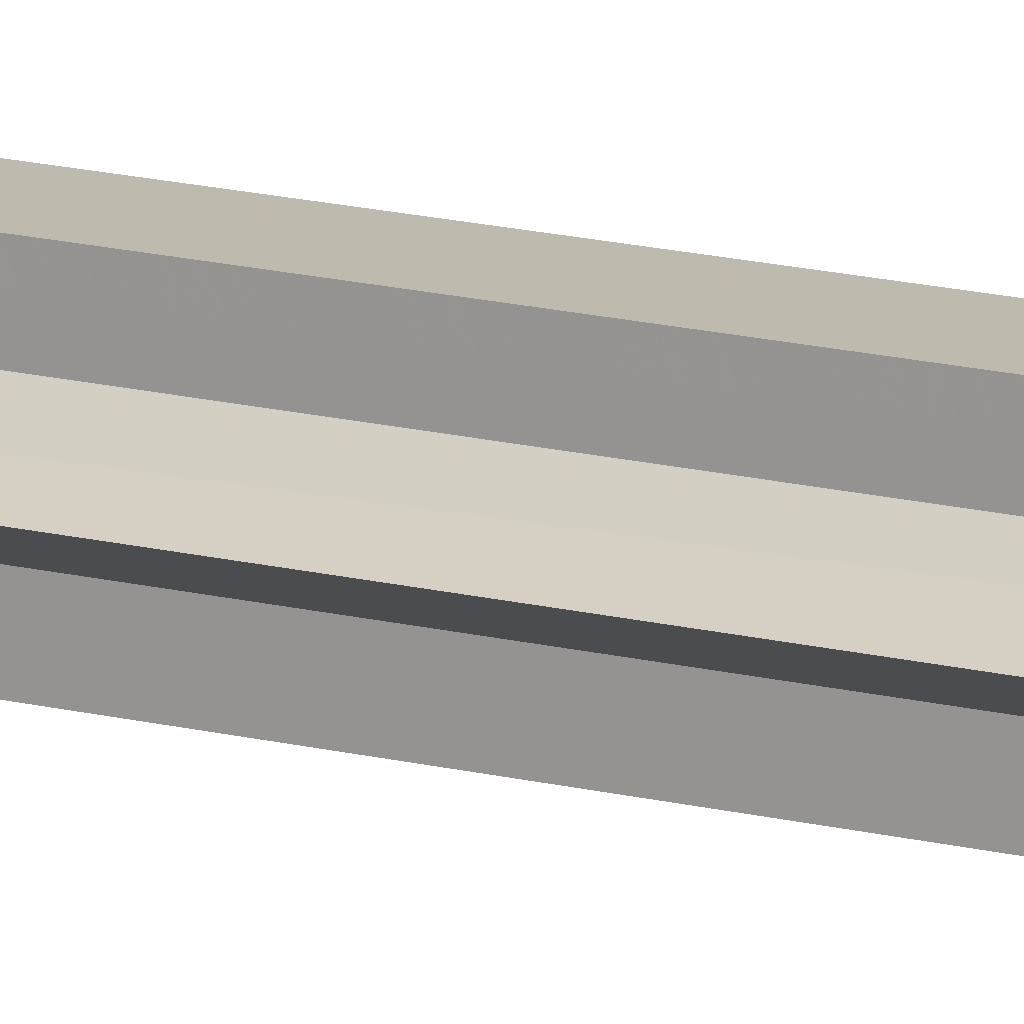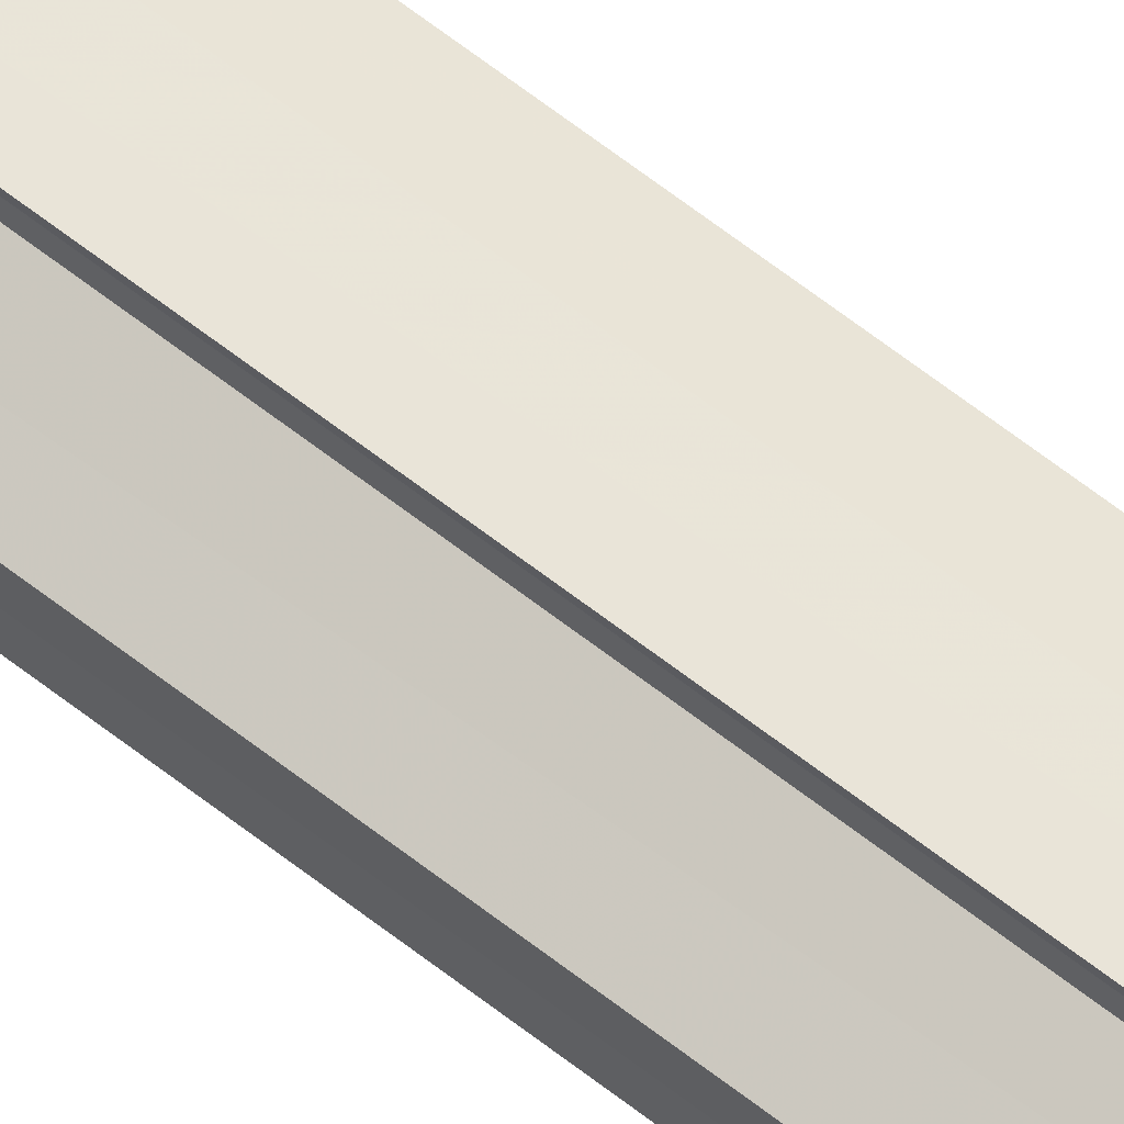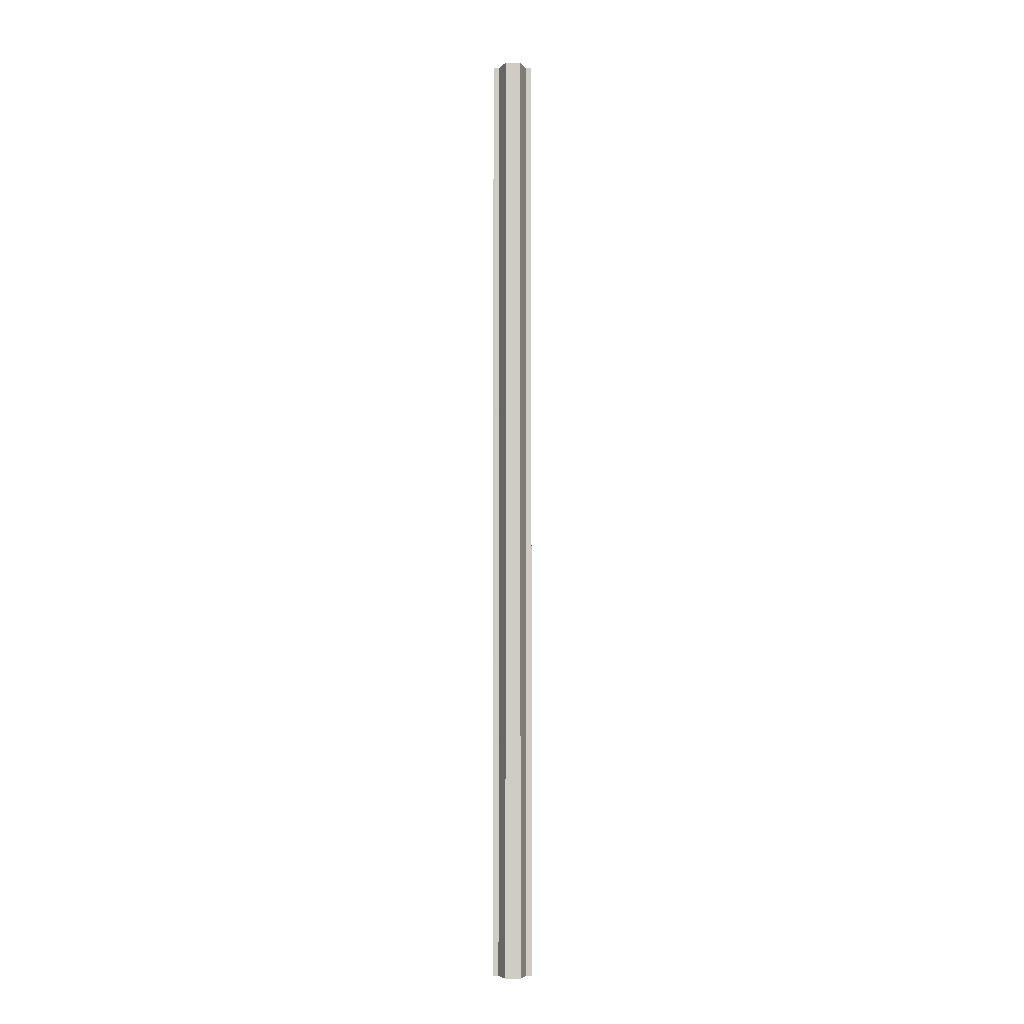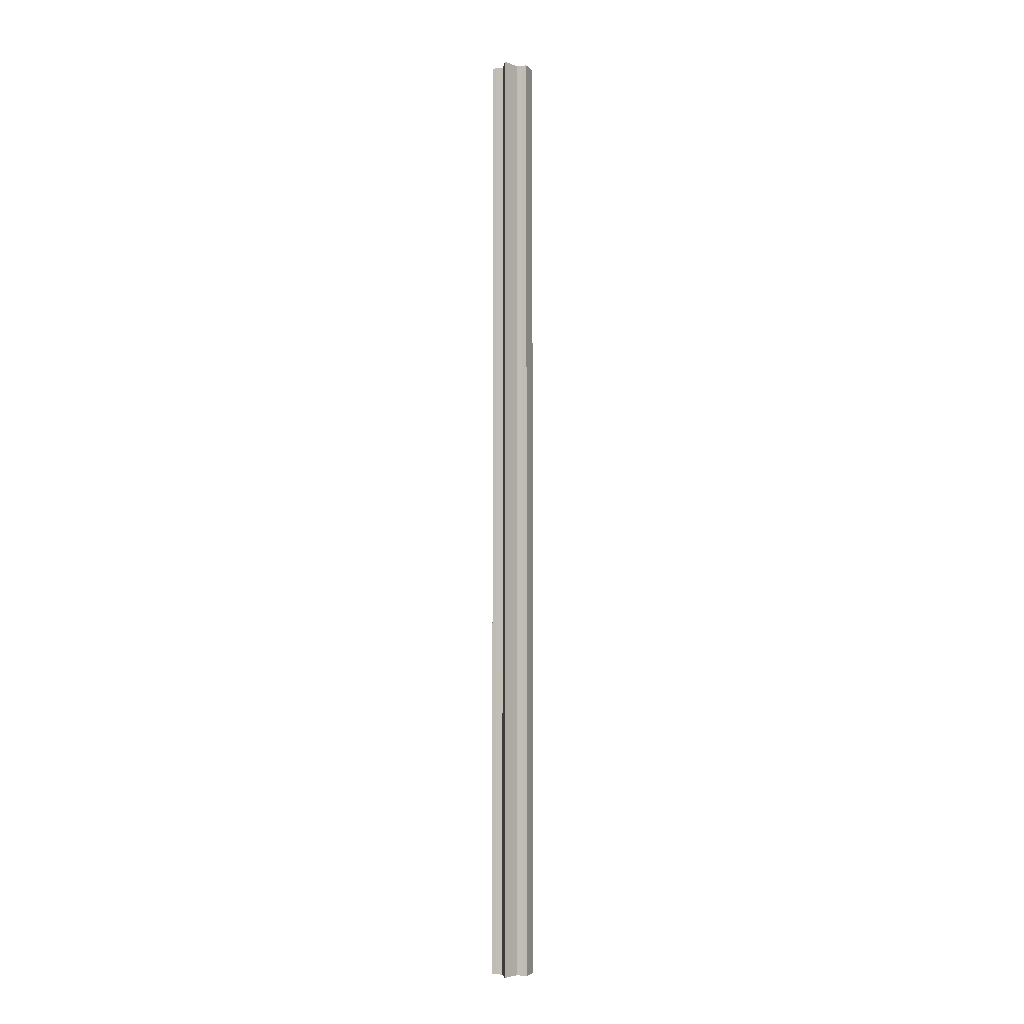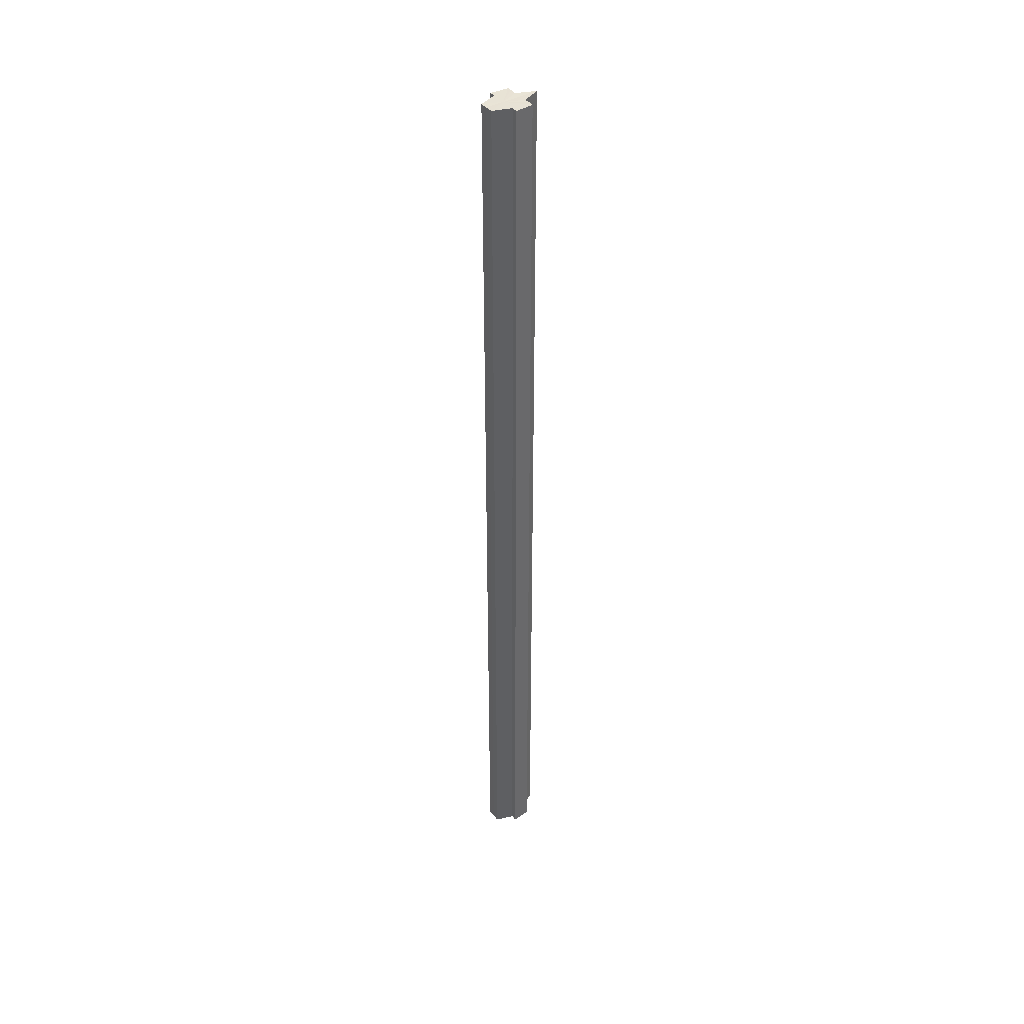
<metadata>
{"format":"obj","ext":"obj","renderer":"f3d","projection":"perspective","resolution":1024,"background":"white","views":[{"elev":11.8,"azim":125.4,"up":"+Z"},{"elev":64.7,"azim":-51.8,"up":"+Z"},{"elev":-5.2,"azim":-92.2,"up":"+Y"},{"elev":-4.8,"azim":106.1,"up":"+Y"},{"elev":40.8,"azim":-34.8,"up":"+Y"}]}
</metadata>
<code>
o 4795
v 2247 1878 9.9
v 2247 1878 9.896
v 2247 1877 9.9
v 2247 1878 9.892
v 2247 1877 9.896
v 2247 1878 9.904
v 2247 1877 9.904
v 2247 1878 9.908
v 2247 1877 9.908
v 2247 1877 9.91
v 2247 1878 9.908
v 2247 1878 9.91
v 2247 1877 9.911
v 2247 1878 9.911
v 2247 1877 9.911
v 2247 1877 9.9
v 2247 1878 9.896
v 2247 1877 9.896
v 2247 1878 9.892
v 2247 1877 9.892
v 2247 1877 9.904
v 2247 1878 9.9
v 2247 1877 9.908
v 2247 1878 9.904
v 2247 1878 9.89
v 2247 1877 9.892
v 2247 1877 9.89
v 2247 1878 9.889
v 2247 1878 9.889
v 2247 1877 9.889
v 2247 1877 9.9
v 2247 1877 9.89
v 2247 1877 9.892
v 2247 1877 9.896
v 2248 1877 9.9
v 2247 1877 9.904
v 2247 1877 9.908
v 2247 1877 9.91
v 2247 1877 9.911
v 2247 1877 9.896
v 2247 1877 9.892
v 2247 1877 9.9
v 2247 1877 9.904
v 2247 1877 9.908
v 2247 1878 9.9
v 2247 1878 9.89
v 2247 1877 9.889
v 2247 1877 9.89
v 2247 1878 9.889
v 2247 1878 9.89
v 2247 1878 9.892
v 2247 1878 9.896
v 2248 1878 9.9
v 2247 1877 9.896
v 2248 1877 9.9
v 2247 1878 9.904
v 2247 1877 9.892
v 2247 1878 9.896
v 2247 1878 9.908
v 2247 1877 9.89
v 2247 1878 9.892
v 2247 1878 9.89
v 2247 1878 9.892
v 2247 1878 9.896
v 2247 1877 9.892
v 2248 1878 9.9
v 2247 1877 9.896
v 2247 1878 9.91
v 2247 1877 9.908
v 2247 1877 9.91
v 2247 1878 9.911
v 2247 1877 9.904
v 2247 1878 9.908
v 2247 1877 9.91
v 2247 1877 9.911
v 2247 1878 9.91
v 2247 1878 9.911
v 2248 1877 9.9
v 2247 1878 9.904
v 2248 1878 9.9
v 2247 1878 9.904
v 2247 1878 9.908
v 2247 1877 9.904
v 2247 1878 9.91
v 2247 1877 9.908
v 2247 1878 9.892
v 2247 1878 9.896
v 2247 1878 9.9
v 2247 1878 9.904
v 2247 1878 9.908
f 1 2 3
f 2 4 5
f 6 1 7
f 8 6 9
f 10 11 9
f 12 11 10
f 13 12 10
f 14 12 15
f 16 17 18
f 18 19 20
f 21 22 16
f 23 24 21
f 19 25 26
f 26 25 27
f 25 28 27
f 27 29 30
f 31 30 32
f 31 32 33
f 31 33 34
f 31 34 35
f 31 35 36
f 31 36 37
f 31 37 38
f 31 38 39
f 31 40 41
f 31 42 40
f 31 43 42
f 31 44 43
f 45 46 29
f 47 46 48
f 49 50 47
f 45 51 46
f 45 52 51
f 45 53 52
f 54 53 55
f 45 56 53
f 57 58 54
f 45 59 56
f 60 61 57
f 62 63 60
f 63 64 65
f 64 66 67
f 45 68 59
f 69 68 70
f 45 71 68
f 72 73 69
f 74 71 75
f 76 77 74
f 78 79 72
f 80 81 78
f 81 82 83
f 82 84 85
f 45 86 87
f 45 87 88
f 45 88 89
f 45 89 90

</code>
